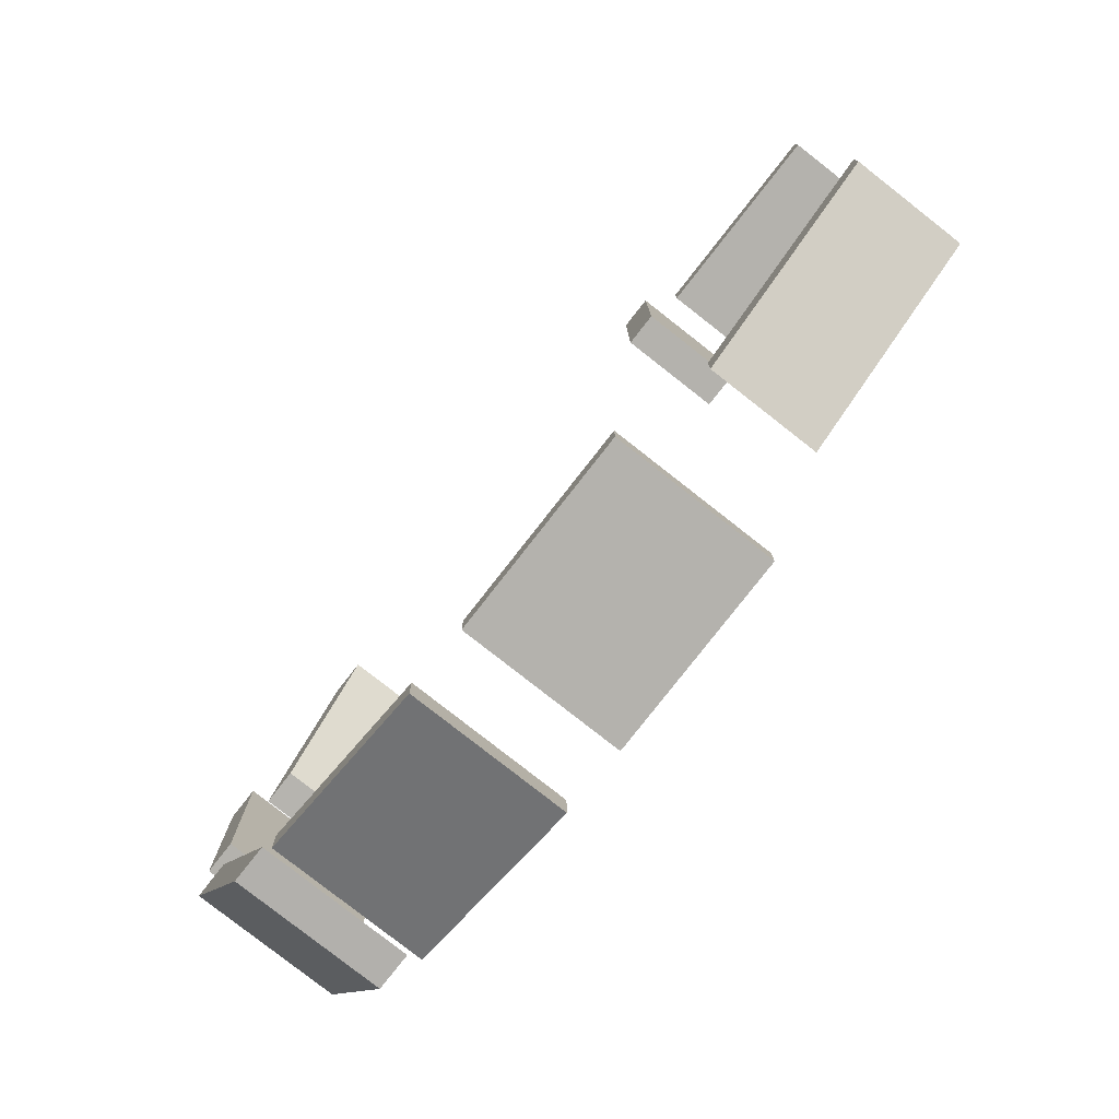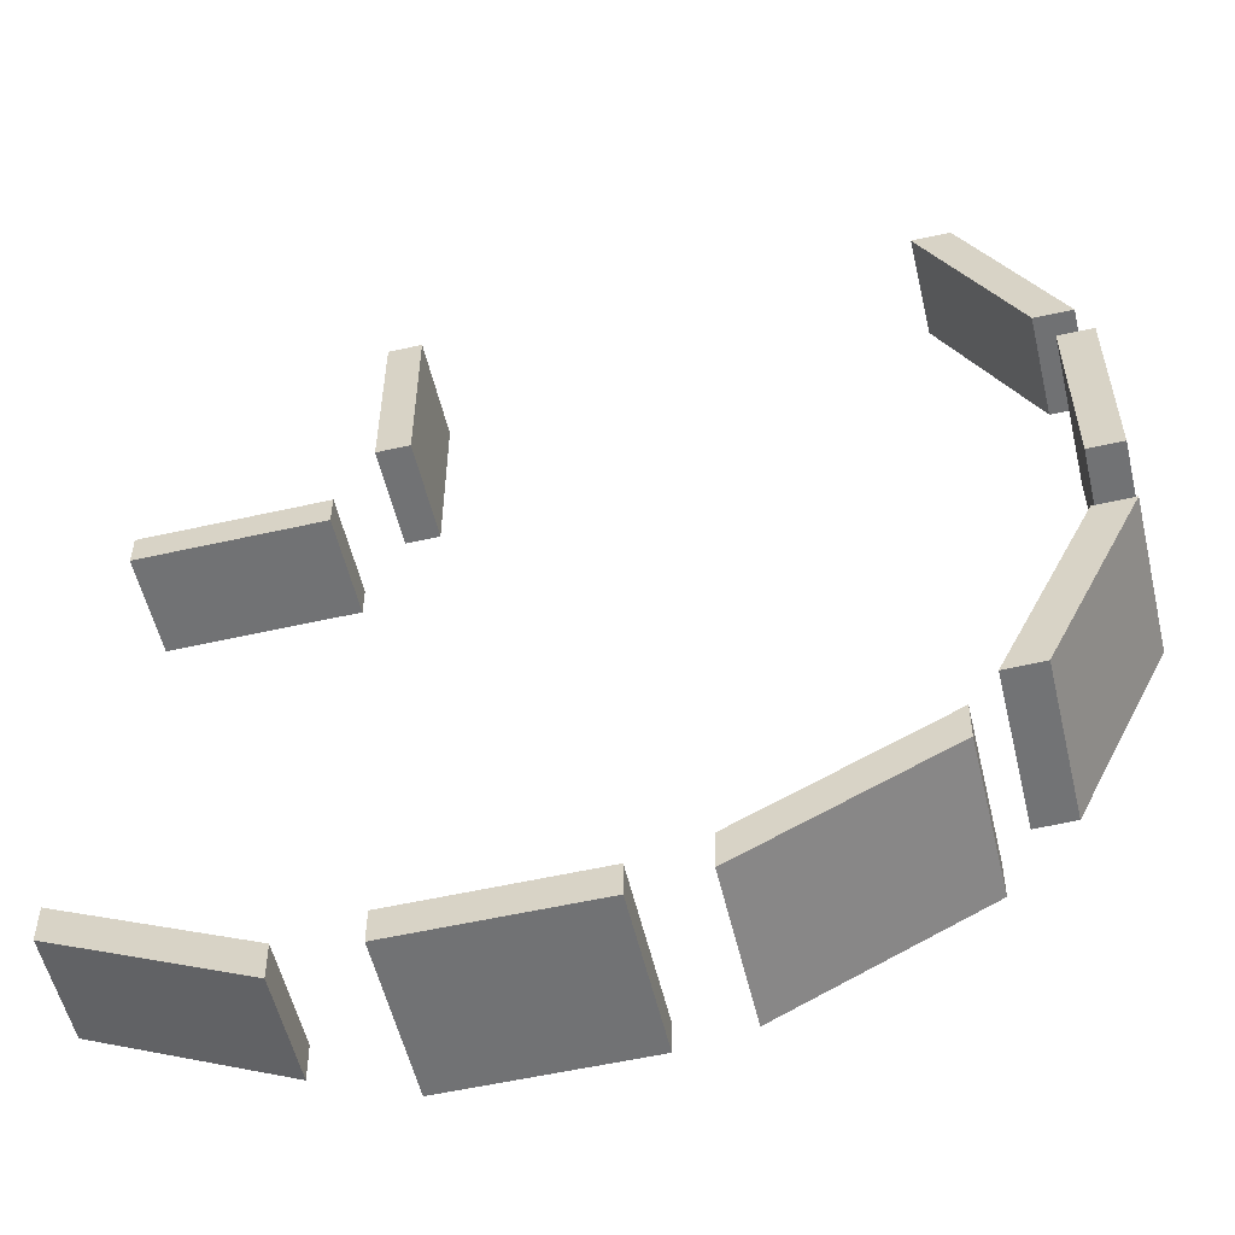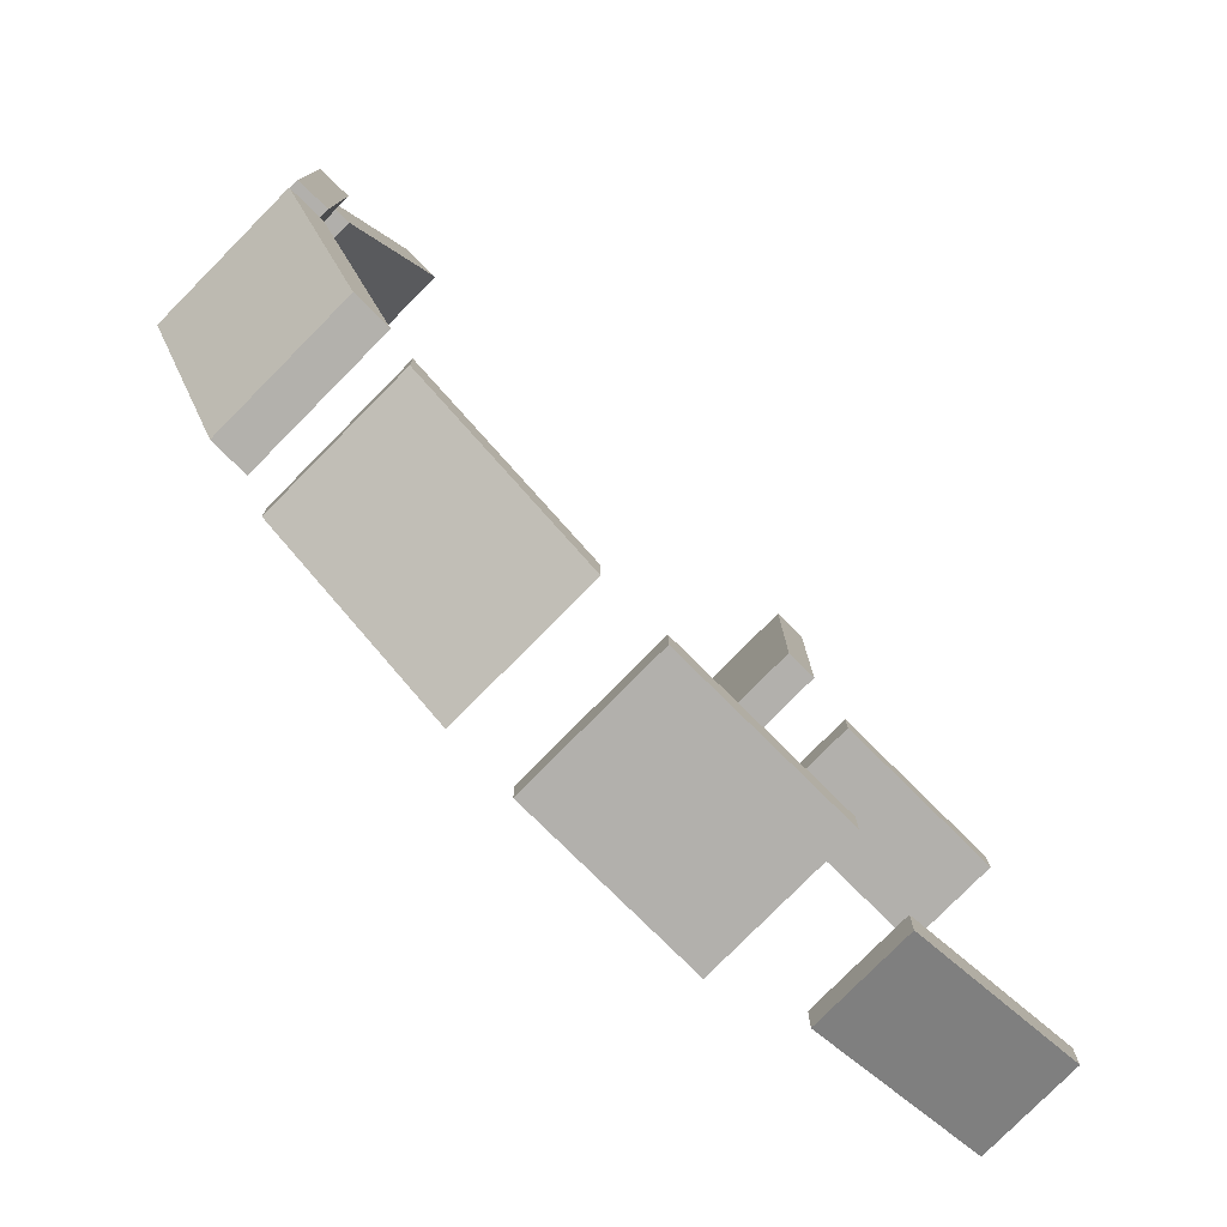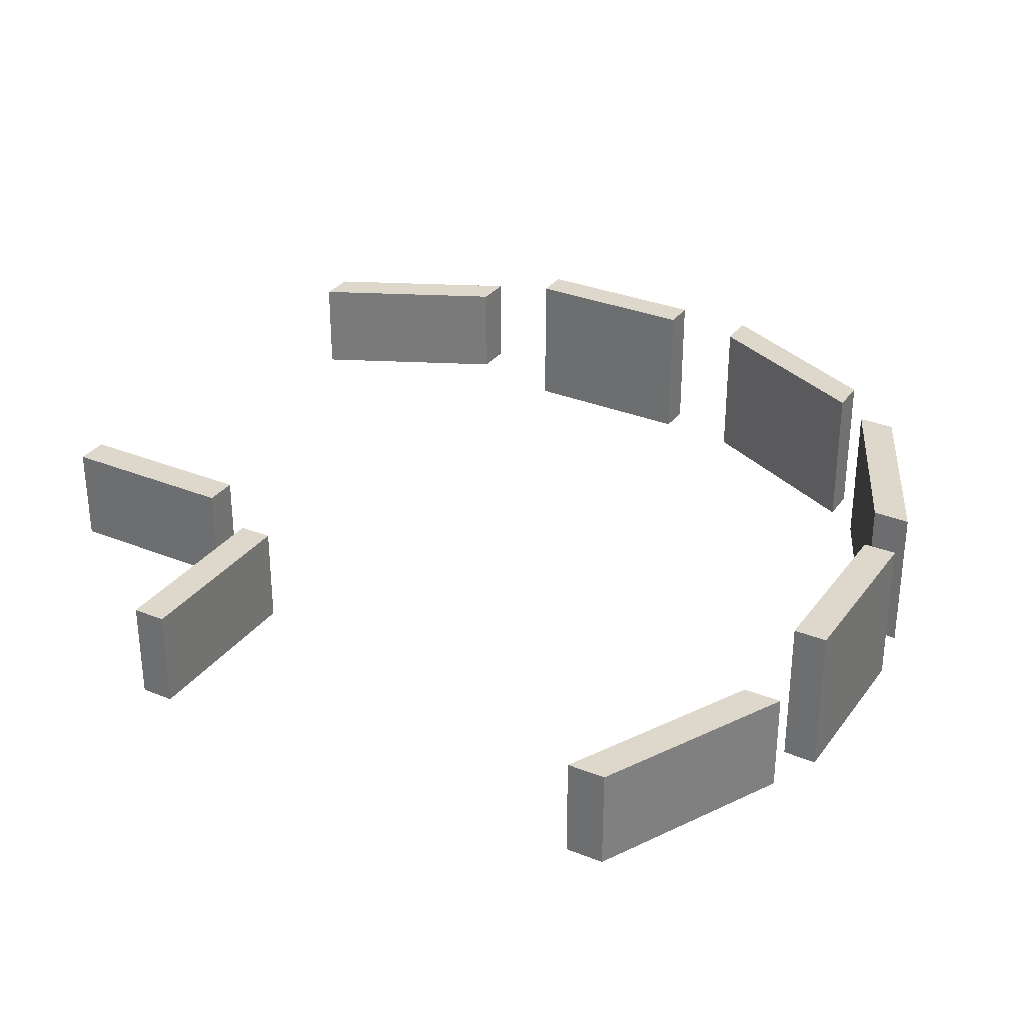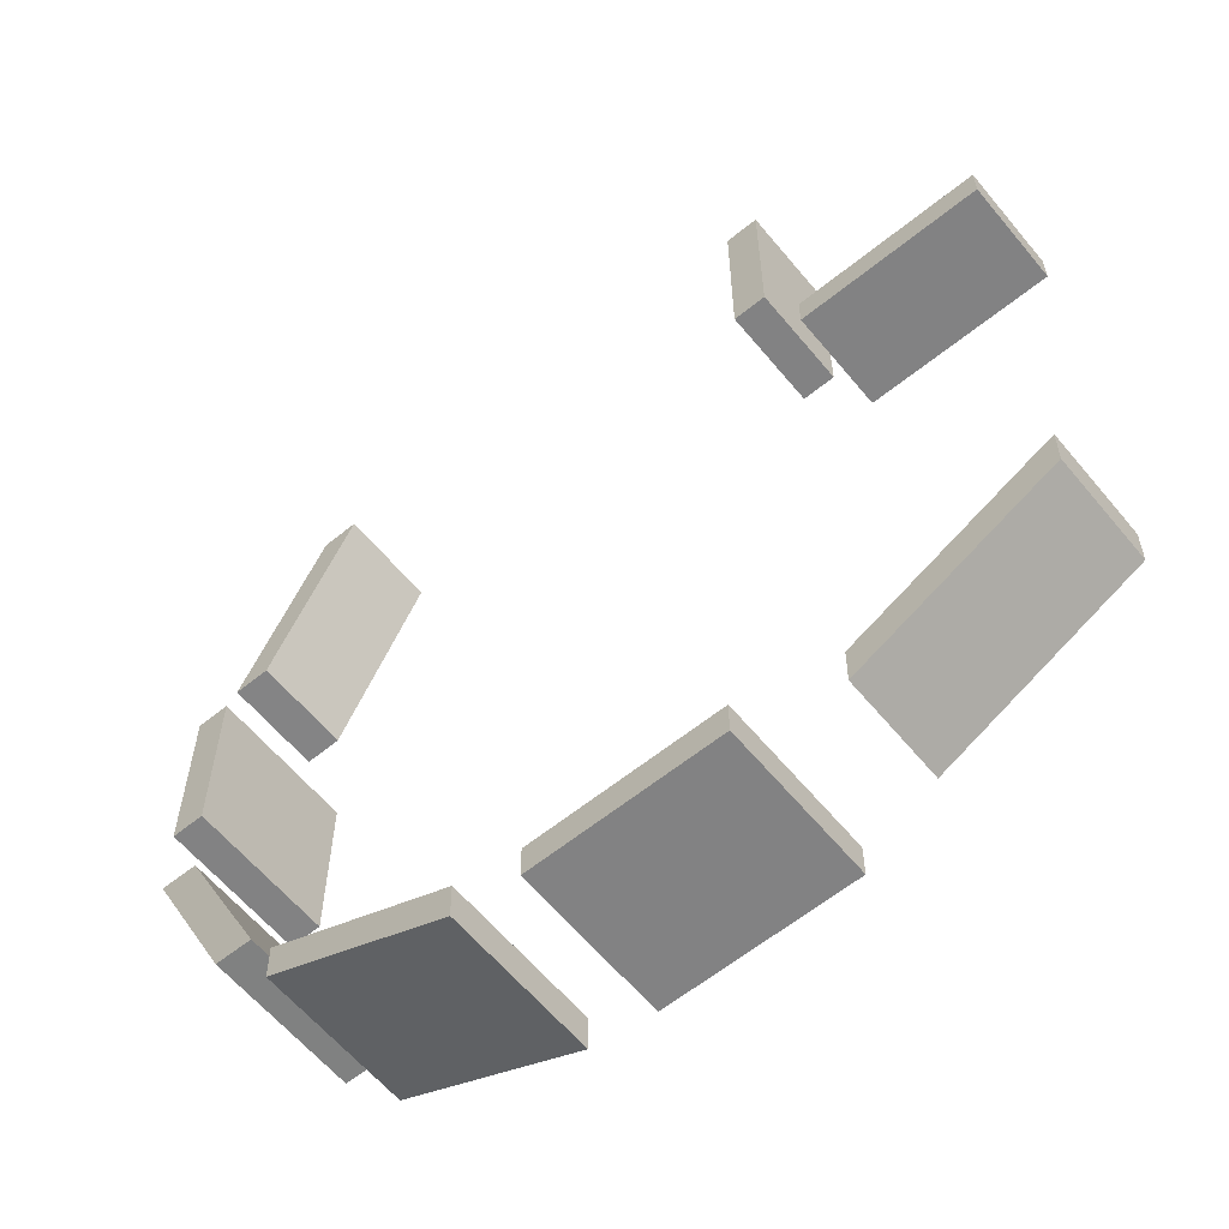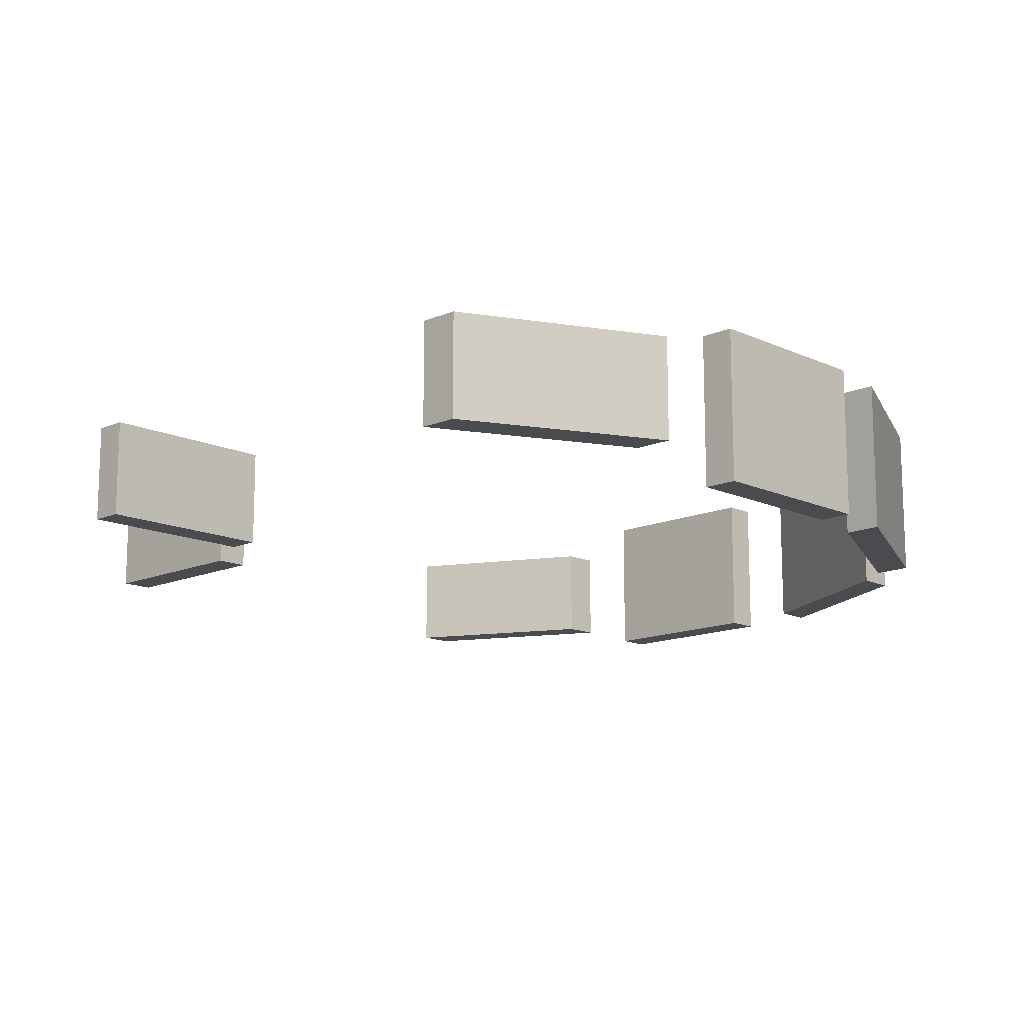
<metadata>
{"format":"obj","ext":"obj","renderer":"f3d","projection":"perspective","resolution":1024,"background":"white","views":[{"elev":-79.6,"azim":51.9,"up":"+Z"},{"elev":-55.5,"azim":-166.6,"up":"+Z"},{"elev":-78.6,"azim":-44.7,"up":"+Z"},{"elev":31.4,"azim":120.0,"up":"+Y"},{"elev":-60.9,"azim":39.5,"up":"+Z"},{"elev":-13.8,"azim":134.2,"up":"+Y"}]}
</metadata>
<code>
v -0.6012 1.125 -5.029
v -0.6012 -1.125 -5.029
v -3.407 -1.125 -3.661
v -0.5929 1.125 -5.589
v -0.5929 -1.125 -5.589
v -3.399 1.125 -4.221
v -3.399 -1.125 -4.221
v -3.407 1.125 -3.661
f 1 3 2
f 4 2 5
f 6 5 7
f 8 7 3
f 2 7 5
f 6 1 4
f 8 3 1
f 1 2 4
f 4 5 6
f 6 7 8
f 3 7 2
f 8 1 6
v 0.375 1.125 -5.75
v 0.375 -1.125 -5.75
v 3.125 -1.125 -5.75
v 0.375 1.125 -5.25
v 0.375 -1.125 -5.25
v 3.125 1.125 -5.25
v 3.125 -1.125 -5.25
v 3.125 1.125 -5.75
f 9 11 10
f 12 10 13
f 14 13 15
f 16 15 11
f 10 15 13
f 12 16 9
f 16 11 9
f 9 10 12
f 12 13 14
f 14 15 16
f 11 15 10
f 14 16 12
v 3.375 -0.75 7.625
v 3.375 0.75 7.625
v 3.375 -0.75 4.875
v 3.375 0.75 4.875
v 3.875 -0.75 7.625
v 3.875 0.75 7.625
v 3.875 -0.75 4.875
v 3.875 0.75 4.875
f 20 19 17
f 24 23 19
f 22 21 23
f 18 17 21
f 19 23 21
f 24 20 18
f 18 20 17
f 20 24 19
f 24 22 23
f 22 18 21
f 17 19 21
f 22 24 18
v 4.375 -0.75 3.375
v 4.375 0.75 3.375
v 7.125 -0.75 3.375
v 7.125 0.75 3.375
v 4.375 -0.75 3.875
v 4.375 0.75 3.875
v 7.125 -0.75 3.875
v 7.125 0.75 3.875
f 28 27 25
f 32 31 27
f 30 29 31
f 26 25 29
f 27 31 29
f 32 28 26
f 26 28 25
f 28 32 27
f 32 30 31
f 30 26 29
f 25 27 29
f 30 32 26
v -5.029 0.75 4.851
v -5.029 -0.75 4.851
v -3.661 -0.75 7.657
v -5.589 0.75 4.843
v -5.589 -0.75 4.843
v -4.221 0.75 7.649
v -4.221 -0.75 7.649
v -3.661 0.75 7.657
f 33 35 34
f 36 34 37
f 38 37 39
f 40 39 35
f 34 39 37
f 38 33 36
f 40 35 33
f 33 34 36
f 36 37 38
f 38 39 40
f 35 39 34
f 40 33 38
v -5.75 1.125 0.875
v -5.75 -1.125 0.875
v -5.75 -1.125 3.625
v -5.25 1.125 0.875
v -5.25 -1.125 0.875
v -5.25 1.125 3.625
v -5.25 -1.125 3.625
v -5.75 1.125 3.625
f 41 42 43
f 44 45 42
f 46 47 45
f 48 43 47
f 42 45 47
f 44 41 48
f 48 41 43
f 41 44 42
f 44 46 45
f 46 48 47
f 43 42 47
f 46 44 48
v -5.154 1.125 -0.3512
v -5.154 -1.125 -0.3512
v -3.786 -1.125 -3.157
v -5.714 1.125 -0.3429
v -5.714 -1.125 -0.3429
v -4.346 1.125 -3.149
v -4.346 -1.125 -3.149
v -3.786 1.125 -3.157
f 49 50 51
f 52 53 50
f 54 55 53
f 56 51 55
f 50 53 55
f 54 52 49
f 56 49 51
f 49 52 50
f 52 54 53
f 54 56 55
f 51 50 55
f 56 54 49
v 4.351 0.75 -5.029
v 4.351 -0.75 -5.029
v 7.157 -0.75 -3.661
v 4.343 0.75 -5.589
v 4.343 -0.75 -5.589
v 7.149 0.75 -4.221
v 7.149 -0.75 -4.221
v 7.157 0.75 -3.661
f 57 58 59
f 60 61 58
f 62 63 61
f 64 59 63
f 58 61 63
f 62 60 57
f 64 57 59
f 57 60 58
f 60 62 61
f 62 64 63
f 59 58 63
f 64 62 57

</code>
